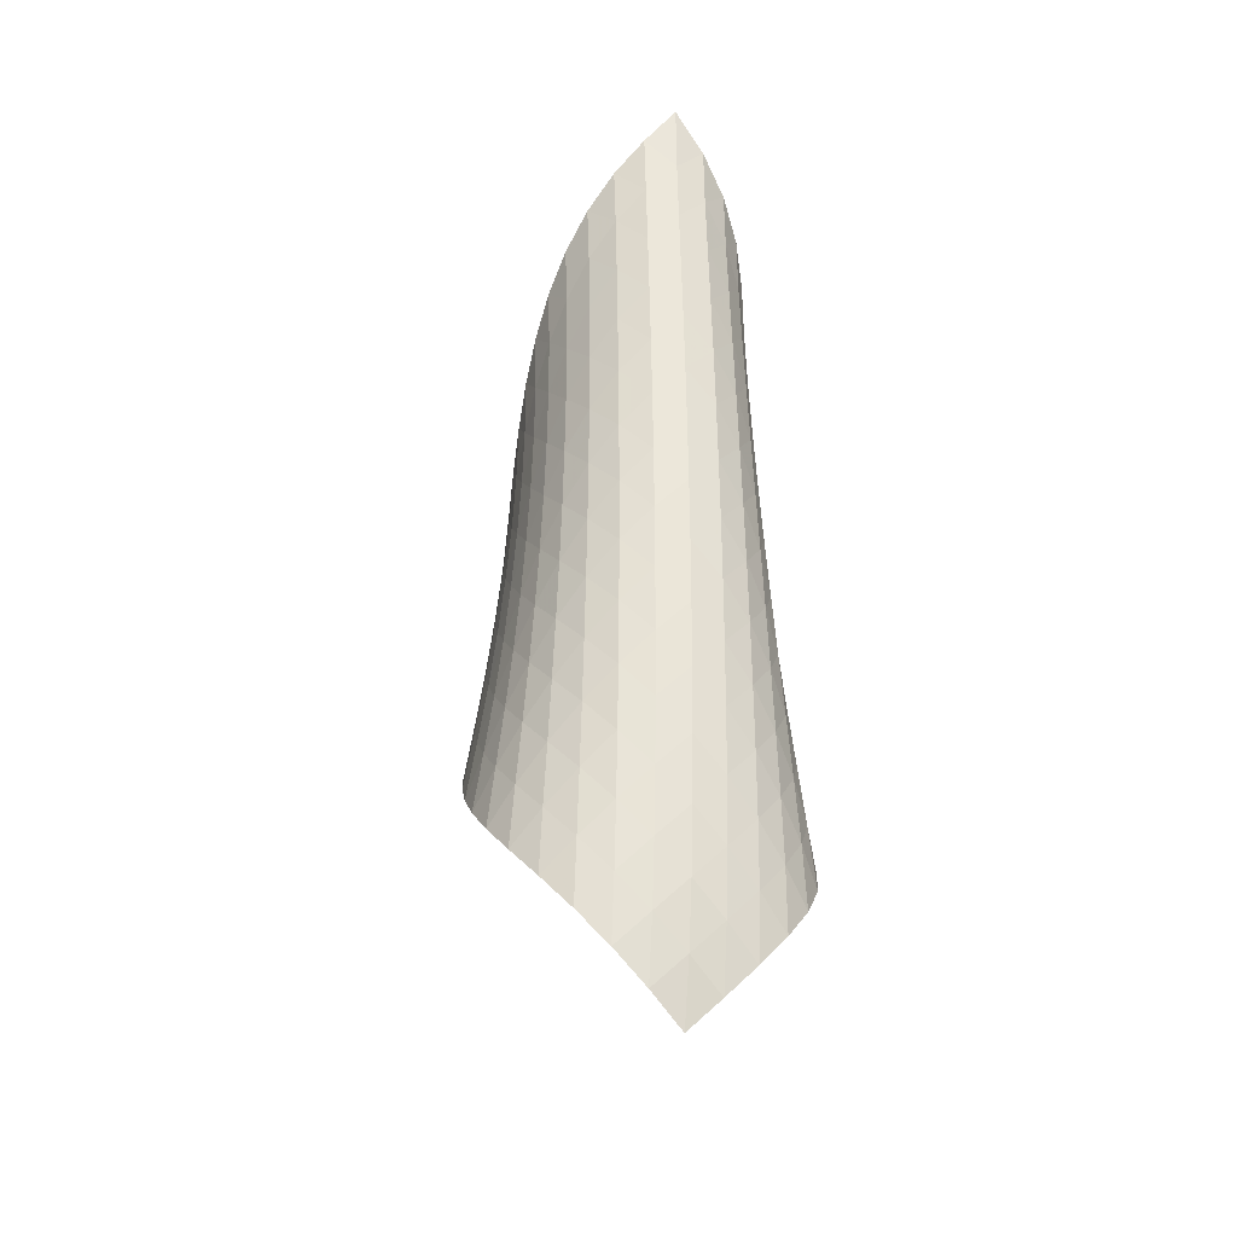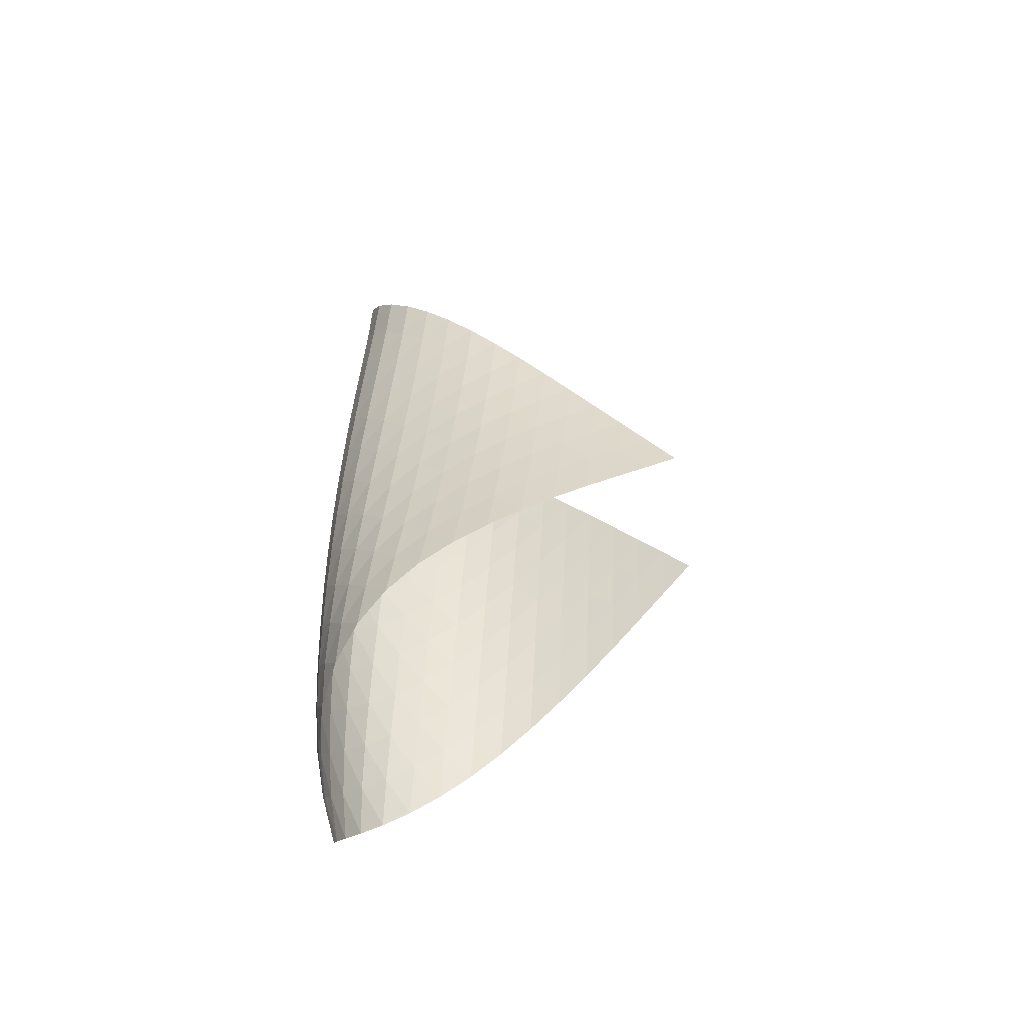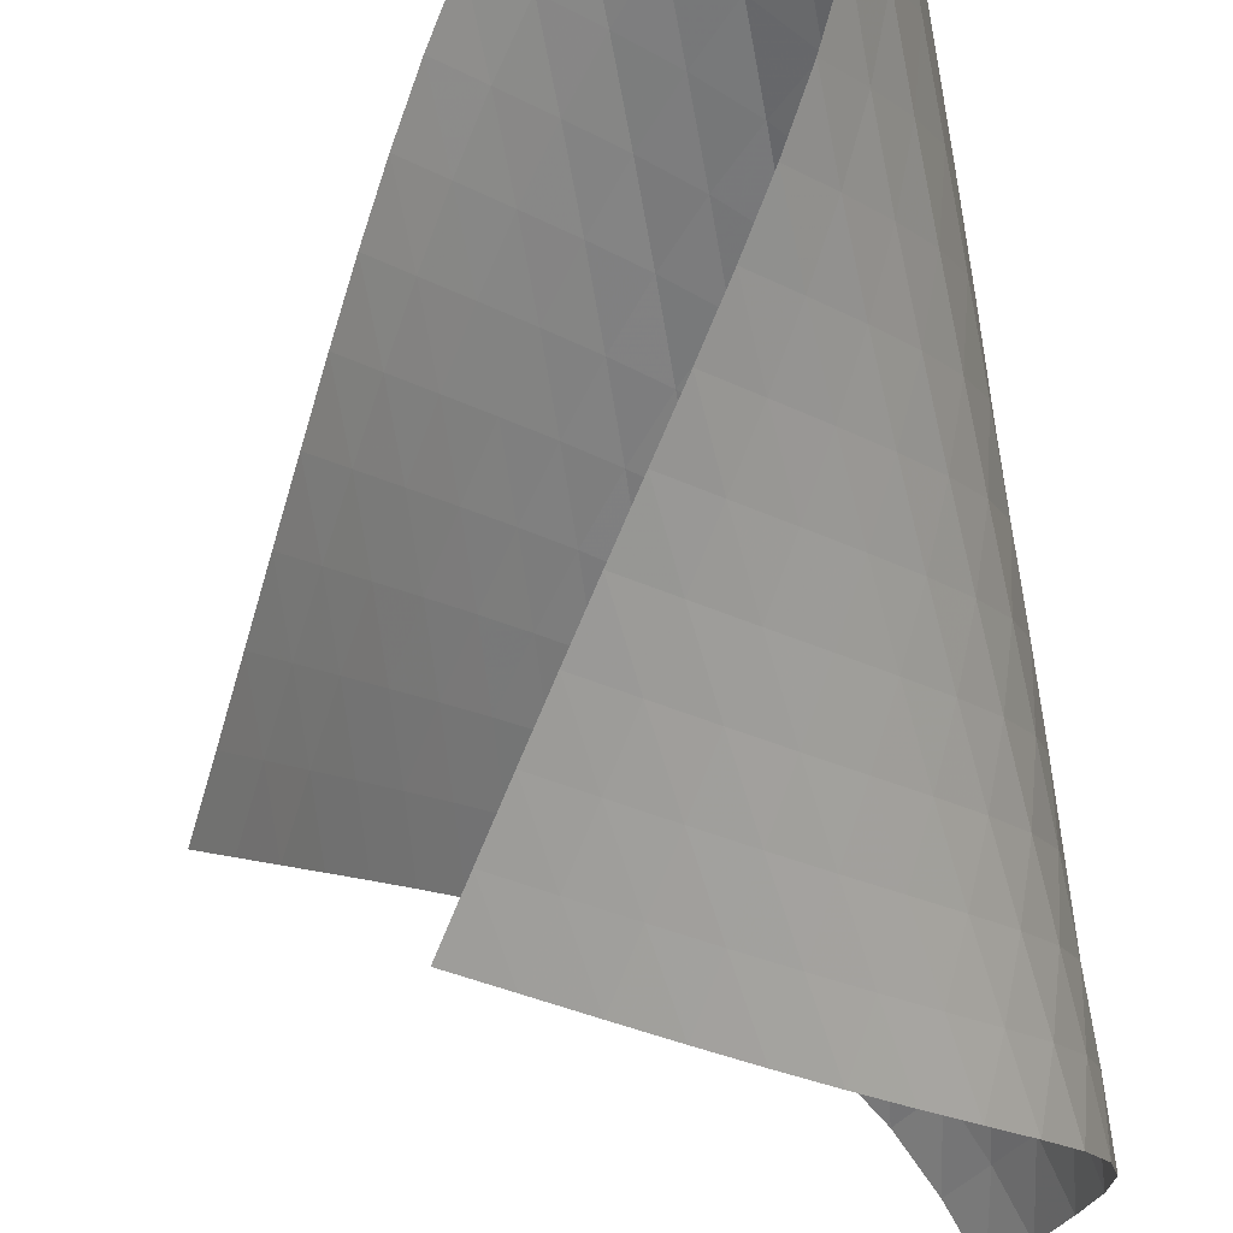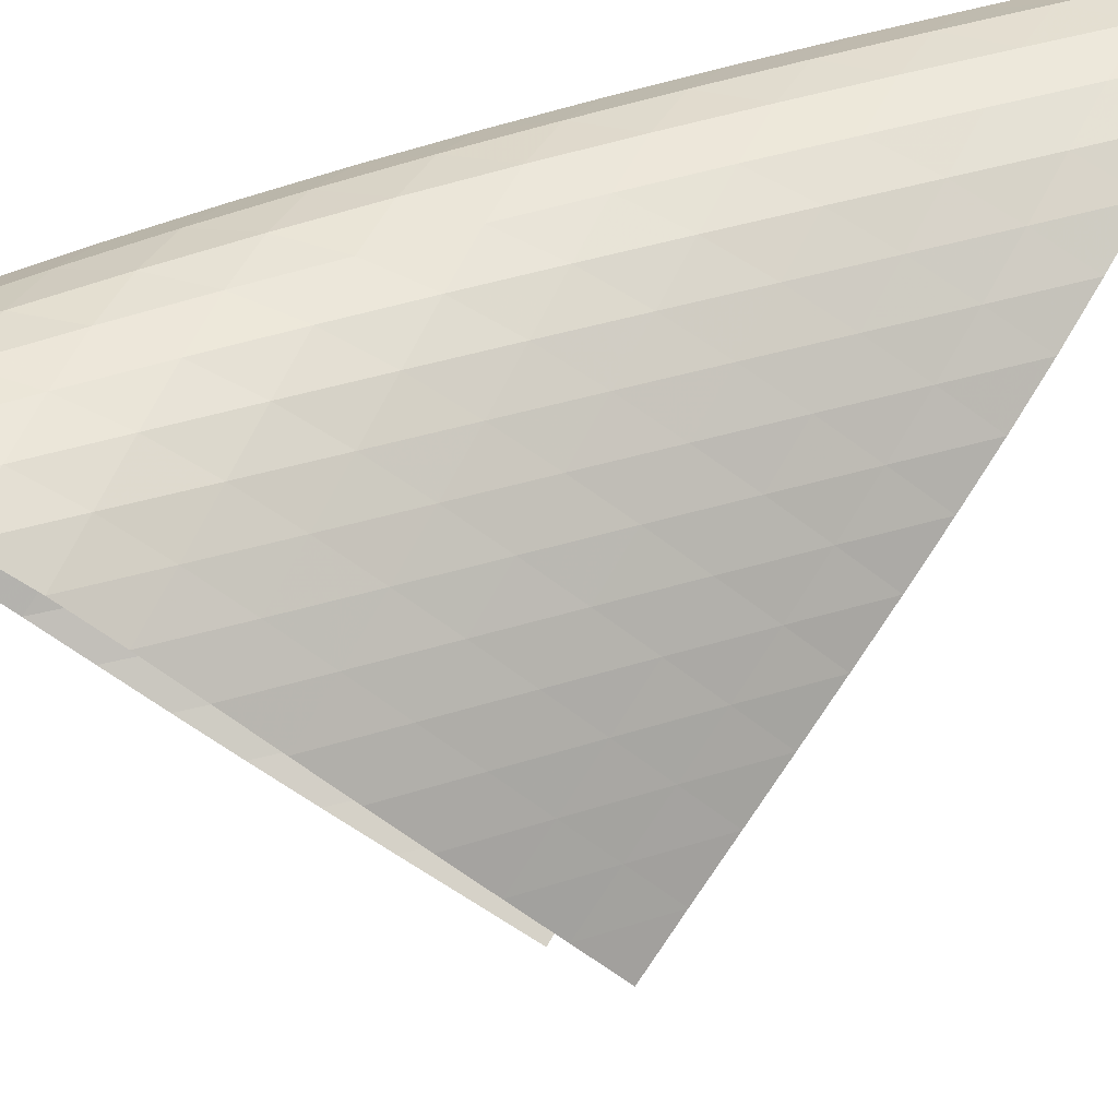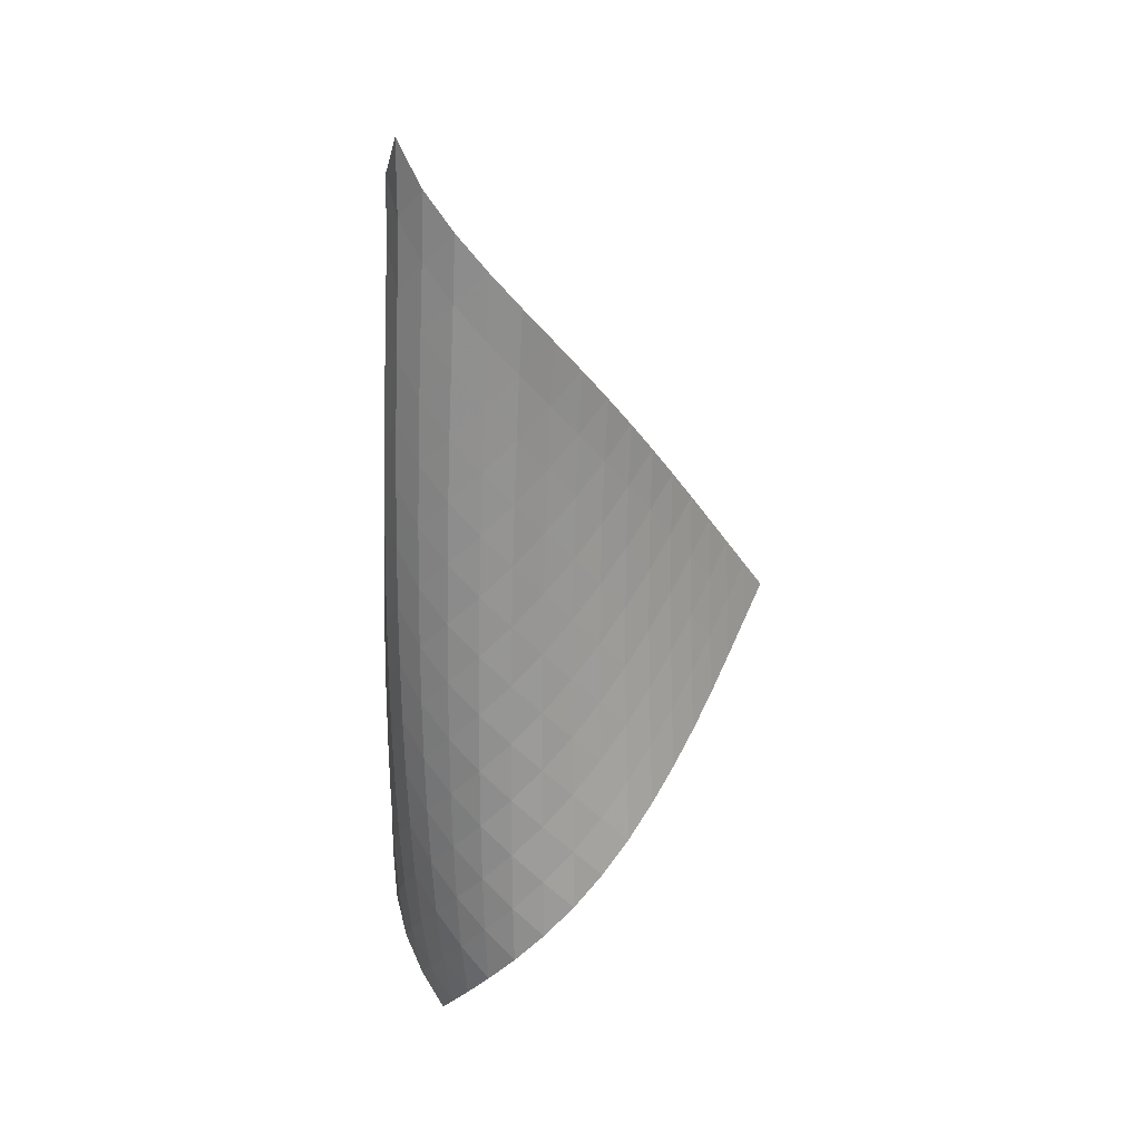
<metadata>
{"format":"obj","ext":"obj","renderer":"f3d","projection":"perspective","resolution":1024,"background":"white","views":[{"elev":-32.0,"azim":-62.4,"up":"+Y"},{"elev":-52.4,"azim":54.0,"up":"+Y"},{"elev":-59.1,"azim":-172.1,"up":"+Z"},{"elev":49.4,"azim":67.4,"up":"+Z"},{"elev":26.5,"azim":9.1,"up":"+Y"}]}
</metadata>
<code>
v -6.494 -0.05006 6.494
v -0.1073 -10.3 2.241
v -2.241 -10.3 0.1073
v -6.236 -18.94 6.236
v -2.679 -9.633 0.4404
v -3.121 -8.96 0.7692
v -3.565 -8.287 1.098
v -4.011 -7.614 1.43
v -4.461 -6.943 1.764
v -4.91 -6.274 2.106
v -5.352 -5.608 2.464
v -5.776 -4.943 2.848
v -6.169 -4.279 3.266
v -6.511 -3.614 3.728
v -6.777 -2.943 4.239
v -6.938 -2.264 4.796
v -6.962 -1.573 5.382
v -6.821 -0.8552 5.968
v -5.968 -0.8552 6.821
v -5.382 -1.573 6.962
v -4.796 -2.264 6.938
v -4.239 -2.943 6.777
v -3.728 -3.614 6.511
v -3.266 -4.279 6.169
v -2.848 -4.943 5.776
v -2.464 -5.608 5.352
v -2.106 -6.274 4.91
v -1.764 -6.943 4.461
v -1.43 -7.614 4.011
v -1.098 -8.287 3.565
v -0.7692 -8.96 3.121
v -0.4404 -9.633 2.679
v -0.3715 -10.84 2.866
v -0.634 -11.38 3.492
v -0.9039 -11.93 4.116
v -1.195 -12.47 4.731
v -1.515 -13.01 5.329
v -1.869 -13.56 5.905
v -2.264 -14.11 6.448
v -2.714 -14.68 6.929
v -3.231 -15.26 7.309
v -3.803 -15.86 7.544
v -4.397 -16.47 7.603
v -4.966 -17.1 7.475
v -5.471 -17.73 7.179
v -5.891 -18.34 6.751
v -6.751 -18.34 5.891
v -7.179 -17.73 5.471
v -7.475 -17.1 4.966
v -7.603 -16.47 4.397
v -7.544 -15.86 3.803
v -7.309 -15.26 3.231
v -6.929 -14.68 2.714
v -6.448 -14.11 2.264
v -5.905 -13.56 1.869
v -5.329 -13.01 1.515
v -4.731 -12.47 1.195
v -4.116 -11.93 0.9039
v -3.492 -11.38 0.634
v -2.866 -10.84 0.3715
v -6.505 -1.491 6.505
v -6.851 -2.166 6.011
v -7.001 -2.842 5.44
v -6.978 -3.514 4.859
v -6.817 -4.183 4.305
v -6.556 -4.848 3.793
v -6.224 -5.511 3.325
v -5.848 -6.172 2.895
v -5.443 -6.835 2.495
v -5.023 -7.499 2.117
v -4.595 -8.165 1.754
v -4.166 -8.834 1.399
v -3.734 -9.503 1.051
v -3.3 -10.17 0.7099
v -6.011 -2.166 6.851
v -6.548 -2.794 6.548
v -6.906 -3.443 6.065
v -7.061 -4.101 5.496
v -7.039 -4.762 4.913
v -6.88 -5.423 4.357
v -6.625 -6.082 3.84
v -6.306 -6.74 3.362
v -5.947 -7.398 2.918
v -5.563 -8.057 2.5
v -5.163 -8.719 2.102
v -4.754 -9.383 1.717
v -4.34 -10.05 1.344
v -3.919 -10.72 0.9843
v -5.44 -2.842 7.001
v -6.065 -3.443 6.906
v -6.599 -4.067 6.599
v -6.96 -4.707 6.117
v -7.121 -5.355 5.546
v -7.104 -6.007 4.96
v -6.954 -6.66 4.397
v -6.711 -7.312 3.871
v -6.409 -7.966 3.381
v -6.069 -8.62 2.92
v -5.704 -9.276 2.483
v -5.323 -9.935 2.064
v -4.932 -10.6 1.661
v -4.53 -11.26 1.274
v -4.859 -3.514 6.978
v -5.496 -4.101 7.061
v -6.117 -4.707 6.96
v -6.646 -5.329 6.646
v -7.008 -5.963 6.162
v -7.176 -6.604 5.59
v -7.171 -7.248 4.999
v -7.035 -7.894 4.428
v -6.81 -8.541 3.89
v -6.527 -9.189 3.384
v -6.206 -9.839 2.906
v -5.861 -10.49 2.45
v -5.5 -11.15 2.011
v -5.123 -11.81 1.592
v -4.305 -4.183 6.817
v -4.913 -4.762 7.039
v -5.546 -5.355 7.121
v -6.162 -5.963 7.008
v -6.685 -6.584 6.685
v -7.047 -7.215 6.199
v -7.224 -7.85 5.626
v -7.236 -8.487 5.03
v -7.121 -9.126 4.449
v -6.919 -9.766 3.897
v -6.658 -10.41 3.374
v -6.36 -11.05 2.877
v -6.037 -11.7 2.401
v -5.693 -12.36 1.945
v -3.793 -4.848 6.556
v -4.357 -5.423 6.88
v -4.96 -6.007 7.104
v -5.59 -6.604 7.176
v -6.199 -7.215 7.047
v -6.715 -7.836 6.715
v -7.077 -8.464 6.227
v -7.266 -9.094 5.653
v -7.299 -9.724 5.053
v -7.211 -10.36 4.46
v -7.036 -10.99 3.892
v -6.803 -11.62 3.35
v -6.533 -12.26 2.832
v -6.233 -12.91 2.336
v -3.325 -5.511 6.224
v -3.84 -6.082 6.625
v -4.397 -6.66 6.954
v -4.999 -7.248 7.171
v -5.626 -7.85 7.224
v -6.227 -8.464 7.077
v -6.734 -9.086 6.734
v -7.097 -9.711 6.245
v -7.299 -10.34 5.671
v -7.358 -10.96 5.066
v -7.301 -11.58 4.463
v -7.162 -12.21 3.877
v -6.965 -12.84 3.314
v -6.726 -13.47 2.774
v -2.895 -6.172 5.848
v -3.362 -6.74 6.306
v -3.871 -7.312 6.711
v -4.428 -7.894 7.035
v -5.03 -8.487 7.236
v -5.653 -9.094 7.266
v -6.245 -9.711 7.097
v -6.742 -10.33 6.742
v -7.104 -10.96 6.25
v -7.321 -11.58 5.677
v -7.408 -12.19 5.069
v -7.39 -12.81 4.457
v -7.294 -13.43 3.855
v -7.139 -14.05 3.271
v -2.495 -6.835 5.443
v -2.918 -7.398 5.947
v -3.381 -7.966 6.409
v -3.89 -8.541 6.81
v -4.449 -9.126 7.121
v -5.053 -9.724 7.299
v -5.671 -10.34 7.299
v -6.25 -10.96 7.104
v -6.736 -11.58 6.736
v -7.098 -12.2 6.242
v -7.331 -12.81 5.671
v -7.449 -13.42 5.063
v -7.475 -14.03 4.444
v -7.428 -14.64 3.829
v -2.117 -7.499 5.023
v -2.5 -8.057 5.563
v -2.92 -8.62 6.069
v -3.384 -9.189 6.527
v -3.897 -9.766 6.919
v -4.46 -10.36 7.211
v -5.066 -10.96 7.358
v -5.677 -11.58 7.321
v -6.242 -12.2 7.098
v -6.716 -12.82 6.716
v -7.079 -13.44 6.22
v -7.329 -14.05 5.653
v -7.482 -14.65 5.047
v -7.554 -15.25 4.425
v -1.754 -8.165 4.595
v -2.102 -8.719 5.163
v -2.483 -9.276 5.704
v -2.906 -9.839 6.206
v -3.374 -10.41 6.658
v -3.892 -10.99 7.036
v -4.463 -11.58 7.301
v -5.069 -12.19 7.408
v -5.671 -12.81 7.331
v -6.22 -13.44 7.079
v -6.683 -14.06 6.683
v -7.045 -14.67 6.184
v -7.314 -15.28 5.621
v -7.5 -15.88 5.019
v -1.399 -8.834 4.166
v -1.717 -9.383 4.754
v -2.064 -9.935 5.323
v -2.45 -10.49 5.861
v -2.877 -11.05 6.36
v -3.35 -11.62 6.803
v -3.877 -12.21 7.162
v -4.457 -12.81 7.39
v -5.063 -13.42 7.449
v -5.653 -14.05 7.329
v -6.184 -14.67 7.045
v -6.633 -15.3 6.633
v -6.993 -15.91 6.129
v -7.273 -16.51 5.567
v -1.051 -9.503 3.734
v -1.344 -10.05 4.34
v -1.661 -10.6 4.932
v -2.011 -11.15 5.5
v -2.401 -11.7 6.037
v -2.832 -12.26 6.533
v -3.314 -12.84 6.965
v -3.855 -13.43 7.294
v -4.444 -14.03 7.475
v -5.047 -14.65 7.482
v -5.621 -15.28 7.314
v -6.129 -15.91 6.993
v -6.556 -16.53 6.556
v -6.902 -17.13 6.039
v -0.7099 -10.17 3.3
v -0.9843 -10.72 3.919
v -1.274 -11.26 4.53
v -1.592 -11.81 5.123
v -1.945 -12.36 5.693
v -2.336 -12.91 6.233
v -2.774 -13.47 6.726
v -3.271 -14.05 7.139
v -3.829 -14.64 7.428
v -4.425 -15.25 7.554
v -5.019 -15.88 7.5
v -5.567 -16.51 7.273
v -6.039 -17.13 6.902
v -6.429 -17.75 6.429
f 256 46 4
f 256 4 47
f 5 74 60
f 5 60 3
f 74 88 59
f 74 59 60
f 88 102 58
f 88 58 59
f 102 116 57
f 102 57 58
f 116 130 56
f 116 56 57
f 130 144 55
f 130 55 56
f 144 158 54
f 144 54 55
f 158 172 53
f 158 53 54
f 172 186 52
f 172 52 53
f 186 200 51
f 186 51 52
f 200 214 50
f 200 50 51
f 214 228 49
f 214 49 50
f 228 242 48
f 228 48 49
f 242 256 47
f 242 47 48
f 1 19 61
f 1 61 18
f 18 61 62
f 18 62 17
f 17 62 63
f 17 63 16
f 16 63 64
f 16 64 15
f 15 64 65
f 15 65 14
f 14 65 66
f 14 66 13
f 13 66 67
f 13 67 12
f 12 67 68
f 12 68 11
f 11 68 69
f 11 69 10
f 10 69 70
f 10 70 9
f 9 70 71
f 9 71 8
f 8 71 72
f 8 72 7
f 7 72 73
f 7 73 6
f 6 73 74
f 6 74 5
f 19 20 75
f 19 75 61
f 61 75 76
f 61 76 62
f 62 76 77
f 62 77 63
f 63 77 78
f 63 78 64
f 64 78 79
f 64 79 65
f 65 79 80
f 65 80 66
f 66 80 81
f 66 81 67
f 67 81 82
f 67 82 68
f 68 82 83
f 68 83 69
f 69 83 84
f 69 84 70
f 70 84 85
f 70 85 71
f 71 85 86
f 71 86 72
f 72 86 87
f 72 87 73
f 73 87 88
f 73 88 74
f 20 21 89
f 20 89 75
f 75 89 90
f 75 90 76
f 76 90 91
f 76 91 77
f 77 91 92
f 77 92 78
f 78 92 93
f 78 93 79
f 79 93 94
f 79 94 80
f 80 94 95
f 80 95 81
f 81 95 96
f 81 96 82
f 82 96 97
f 82 97 83
f 83 97 98
f 83 98 84
f 84 98 99
f 84 99 85
f 85 99 100
f 85 100 86
f 86 100 101
f 86 101 87
f 87 101 102
f 87 102 88
f 21 22 103
f 21 103 89
f 89 103 104
f 89 104 90
f 90 104 105
f 90 105 91
f 91 105 106
f 91 106 92
f 92 106 107
f 92 107 93
f 93 107 108
f 93 108 94
f 94 108 109
f 94 109 95
f 95 109 110
f 95 110 96
f 96 110 111
f 96 111 97
f 97 111 112
f 97 112 98
f 98 112 113
f 98 113 99
f 99 113 114
f 99 114 100
f 100 114 115
f 100 115 101
f 101 115 116
f 101 116 102
f 22 23 117
f 22 117 103
f 103 117 118
f 103 118 104
f 104 118 119
f 104 119 105
f 105 119 120
f 105 120 106
f 106 120 121
f 106 121 107
f 107 121 122
f 107 122 108
f 108 122 123
f 108 123 109
f 109 123 124
f 109 124 110
f 110 124 125
f 110 125 111
f 111 125 126
f 111 126 112
f 112 126 127
f 112 127 113
f 113 127 128
f 113 128 114
f 114 128 129
f 114 129 115
f 115 129 130
f 115 130 116
f 23 24 131
f 23 131 117
f 117 131 132
f 117 132 118
f 118 132 133
f 118 133 119
f 119 133 134
f 119 134 120
f 120 134 135
f 120 135 121
f 121 135 136
f 121 136 122
f 122 136 137
f 122 137 123
f 123 137 138
f 123 138 124
f 124 138 139
f 124 139 125
f 125 139 140
f 125 140 126
f 126 140 141
f 126 141 127
f 127 141 142
f 127 142 128
f 128 142 143
f 128 143 129
f 129 143 144
f 129 144 130
f 24 25 145
f 24 145 131
f 131 145 146
f 131 146 132
f 132 146 147
f 132 147 133
f 133 147 148
f 133 148 134
f 134 148 149
f 134 149 135
f 135 149 150
f 135 150 136
f 136 150 151
f 136 151 137
f 137 151 152
f 137 152 138
f 138 152 153
f 138 153 139
f 139 153 154
f 139 154 140
f 140 154 155
f 140 155 141
f 141 155 156
f 141 156 142
f 142 156 157
f 142 157 143
f 143 157 158
f 143 158 144
f 25 26 159
f 25 159 145
f 145 159 160
f 145 160 146
f 146 160 161
f 146 161 147
f 147 161 162
f 147 162 148
f 148 162 163
f 148 163 149
f 149 163 164
f 149 164 150
f 150 164 165
f 150 165 151
f 151 165 166
f 151 166 152
f 152 166 167
f 152 167 153
f 153 167 168
f 153 168 154
f 154 168 169
f 154 169 155
f 155 169 170
f 155 170 156
f 156 170 171
f 156 171 157
f 157 171 172
f 157 172 158
f 26 27 173
f 26 173 159
f 159 173 174
f 159 174 160
f 160 174 175
f 160 175 161
f 161 175 176
f 161 176 162
f 162 176 177
f 162 177 163
f 163 177 178
f 163 178 164
f 164 178 179
f 164 179 165
f 165 179 180
f 165 180 166
f 166 180 181
f 166 181 167
f 167 181 182
f 167 182 168
f 168 182 183
f 168 183 169
f 169 183 184
f 169 184 170
f 170 184 185
f 170 185 171
f 171 185 186
f 171 186 172
f 27 28 187
f 27 187 173
f 173 187 188
f 173 188 174
f 174 188 189
f 174 189 175
f 175 189 190
f 175 190 176
f 176 190 191
f 176 191 177
f 177 191 192
f 177 192 178
f 178 192 193
f 178 193 179
f 179 193 194
f 179 194 180
f 180 194 195
f 180 195 181
f 181 195 196
f 181 196 182
f 182 196 197
f 182 197 183
f 183 197 198
f 183 198 184
f 184 198 199
f 184 199 185
f 185 199 200
f 185 200 186
f 28 29 201
f 28 201 187
f 187 201 202
f 187 202 188
f 188 202 203
f 188 203 189
f 189 203 204
f 189 204 190
f 190 204 205
f 190 205 191
f 191 205 206
f 191 206 192
f 192 206 207
f 192 207 193
f 193 207 208
f 193 208 194
f 194 208 209
f 194 209 195
f 195 209 210
f 195 210 196
f 196 210 211
f 196 211 197
f 197 211 212
f 197 212 198
f 198 212 213
f 198 213 199
f 199 213 214
f 199 214 200
f 29 30 215
f 29 215 201
f 201 215 216
f 201 216 202
f 202 216 217
f 202 217 203
f 203 217 218
f 203 218 204
f 204 218 219
f 204 219 205
f 205 219 220
f 205 220 206
f 206 220 221
f 206 221 207
f 207 221 222
f 207 222 208
f 208 222 223
f 208 223 209
f 209 223 224
f 209 224 210
f 210 224 225
f 210 225 211
f 211 225 226
f 211 226 212
f 212 226 227
f 212 227 213
f 213 227 228
f 213 228 214
f 30 31 229
f 30 229 215
f 215 229 230
f 215 230 216
f 216 230 231
f 216 231 217
f 217 231 232
f 217 232 218
f 218 232 233
f 218 233 219
f 219 233 234
f 219 234 220
f 220 234 235
f 220 235 221
f 221 235 236
f 221 236 222
f 222 236 237
f 222 237 223
f 223 237 238
f 223 238 224
f 224 238 239
f 224 239 225
f 225 239 240
f 225 240 226
f 226 240 241
f 226 241 227
f 227 241 242
f 227 242 228
f 31 32 243
f 31 243 229
f 229 243 244
f 229 244 230
f 230 244 245
f 230 245 231
f 231 245 246
f 231 246 232
f 232 246 247
f 232 247 233
f 233 247 248
f 233 248 234
f 234 248 249
f 234 249 235
f 235 249 250
f 235 250 236
f 236 250 251
f 236 251 237
f 237 251 252
f 237 252 238
f 238 252 253
f 238 253 239
f 239 253 254
f 239 254 240
f 240 254 255
f 240 255 241
f 241 255 256
f 241 256 242
f 32 2 33
f 32 33 243
f 243 33 34
f 243 34 244
f 244 34 35
f 244 35 245
f 245 35 36
f 245 36 246
f 246 36 37
f 246 37 247
f 247 37 38
f 247 38 248
f 248 38 39
f 248 39 249
f 249 39 40
f 249 40 250
f 250 40 41
f 250 41 251
f 251 41 42
f 251 42 252
f 252 42 43
f 252 43 253
f 253 43 44
f 253 44 254
f 254 44 45
f 254 45 255
f 255 45 46
f 255 46 256

</code>
